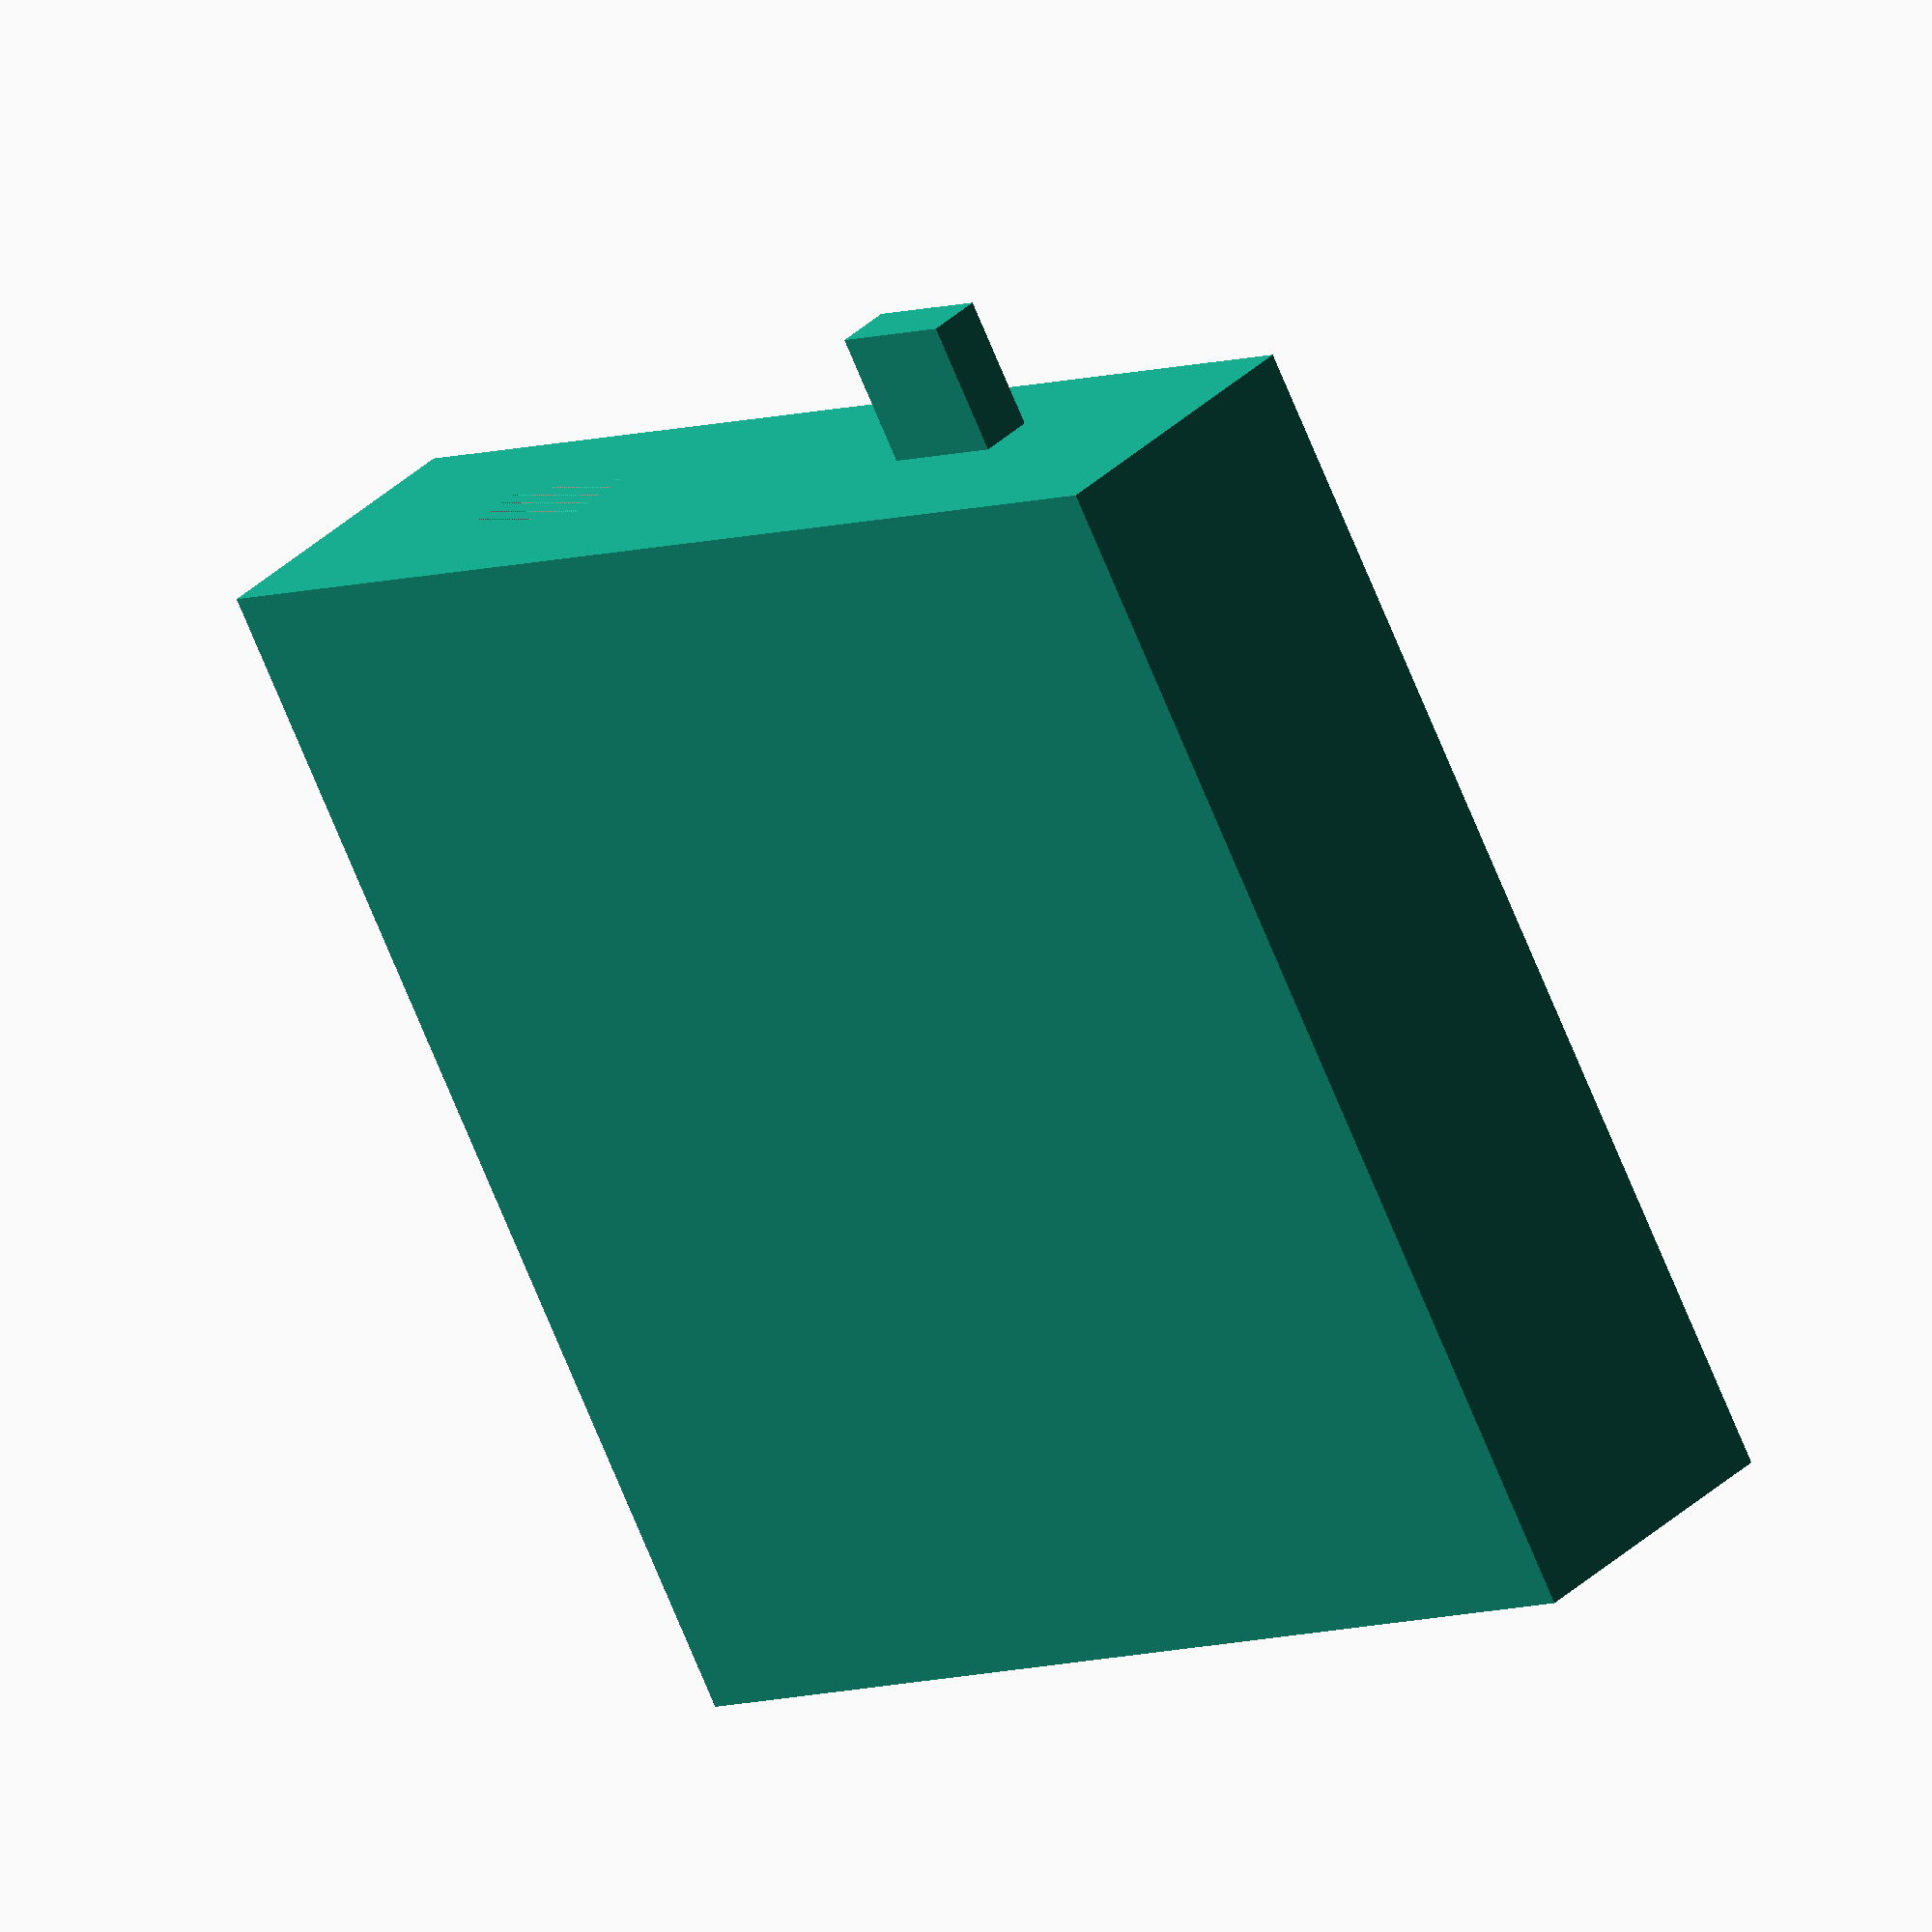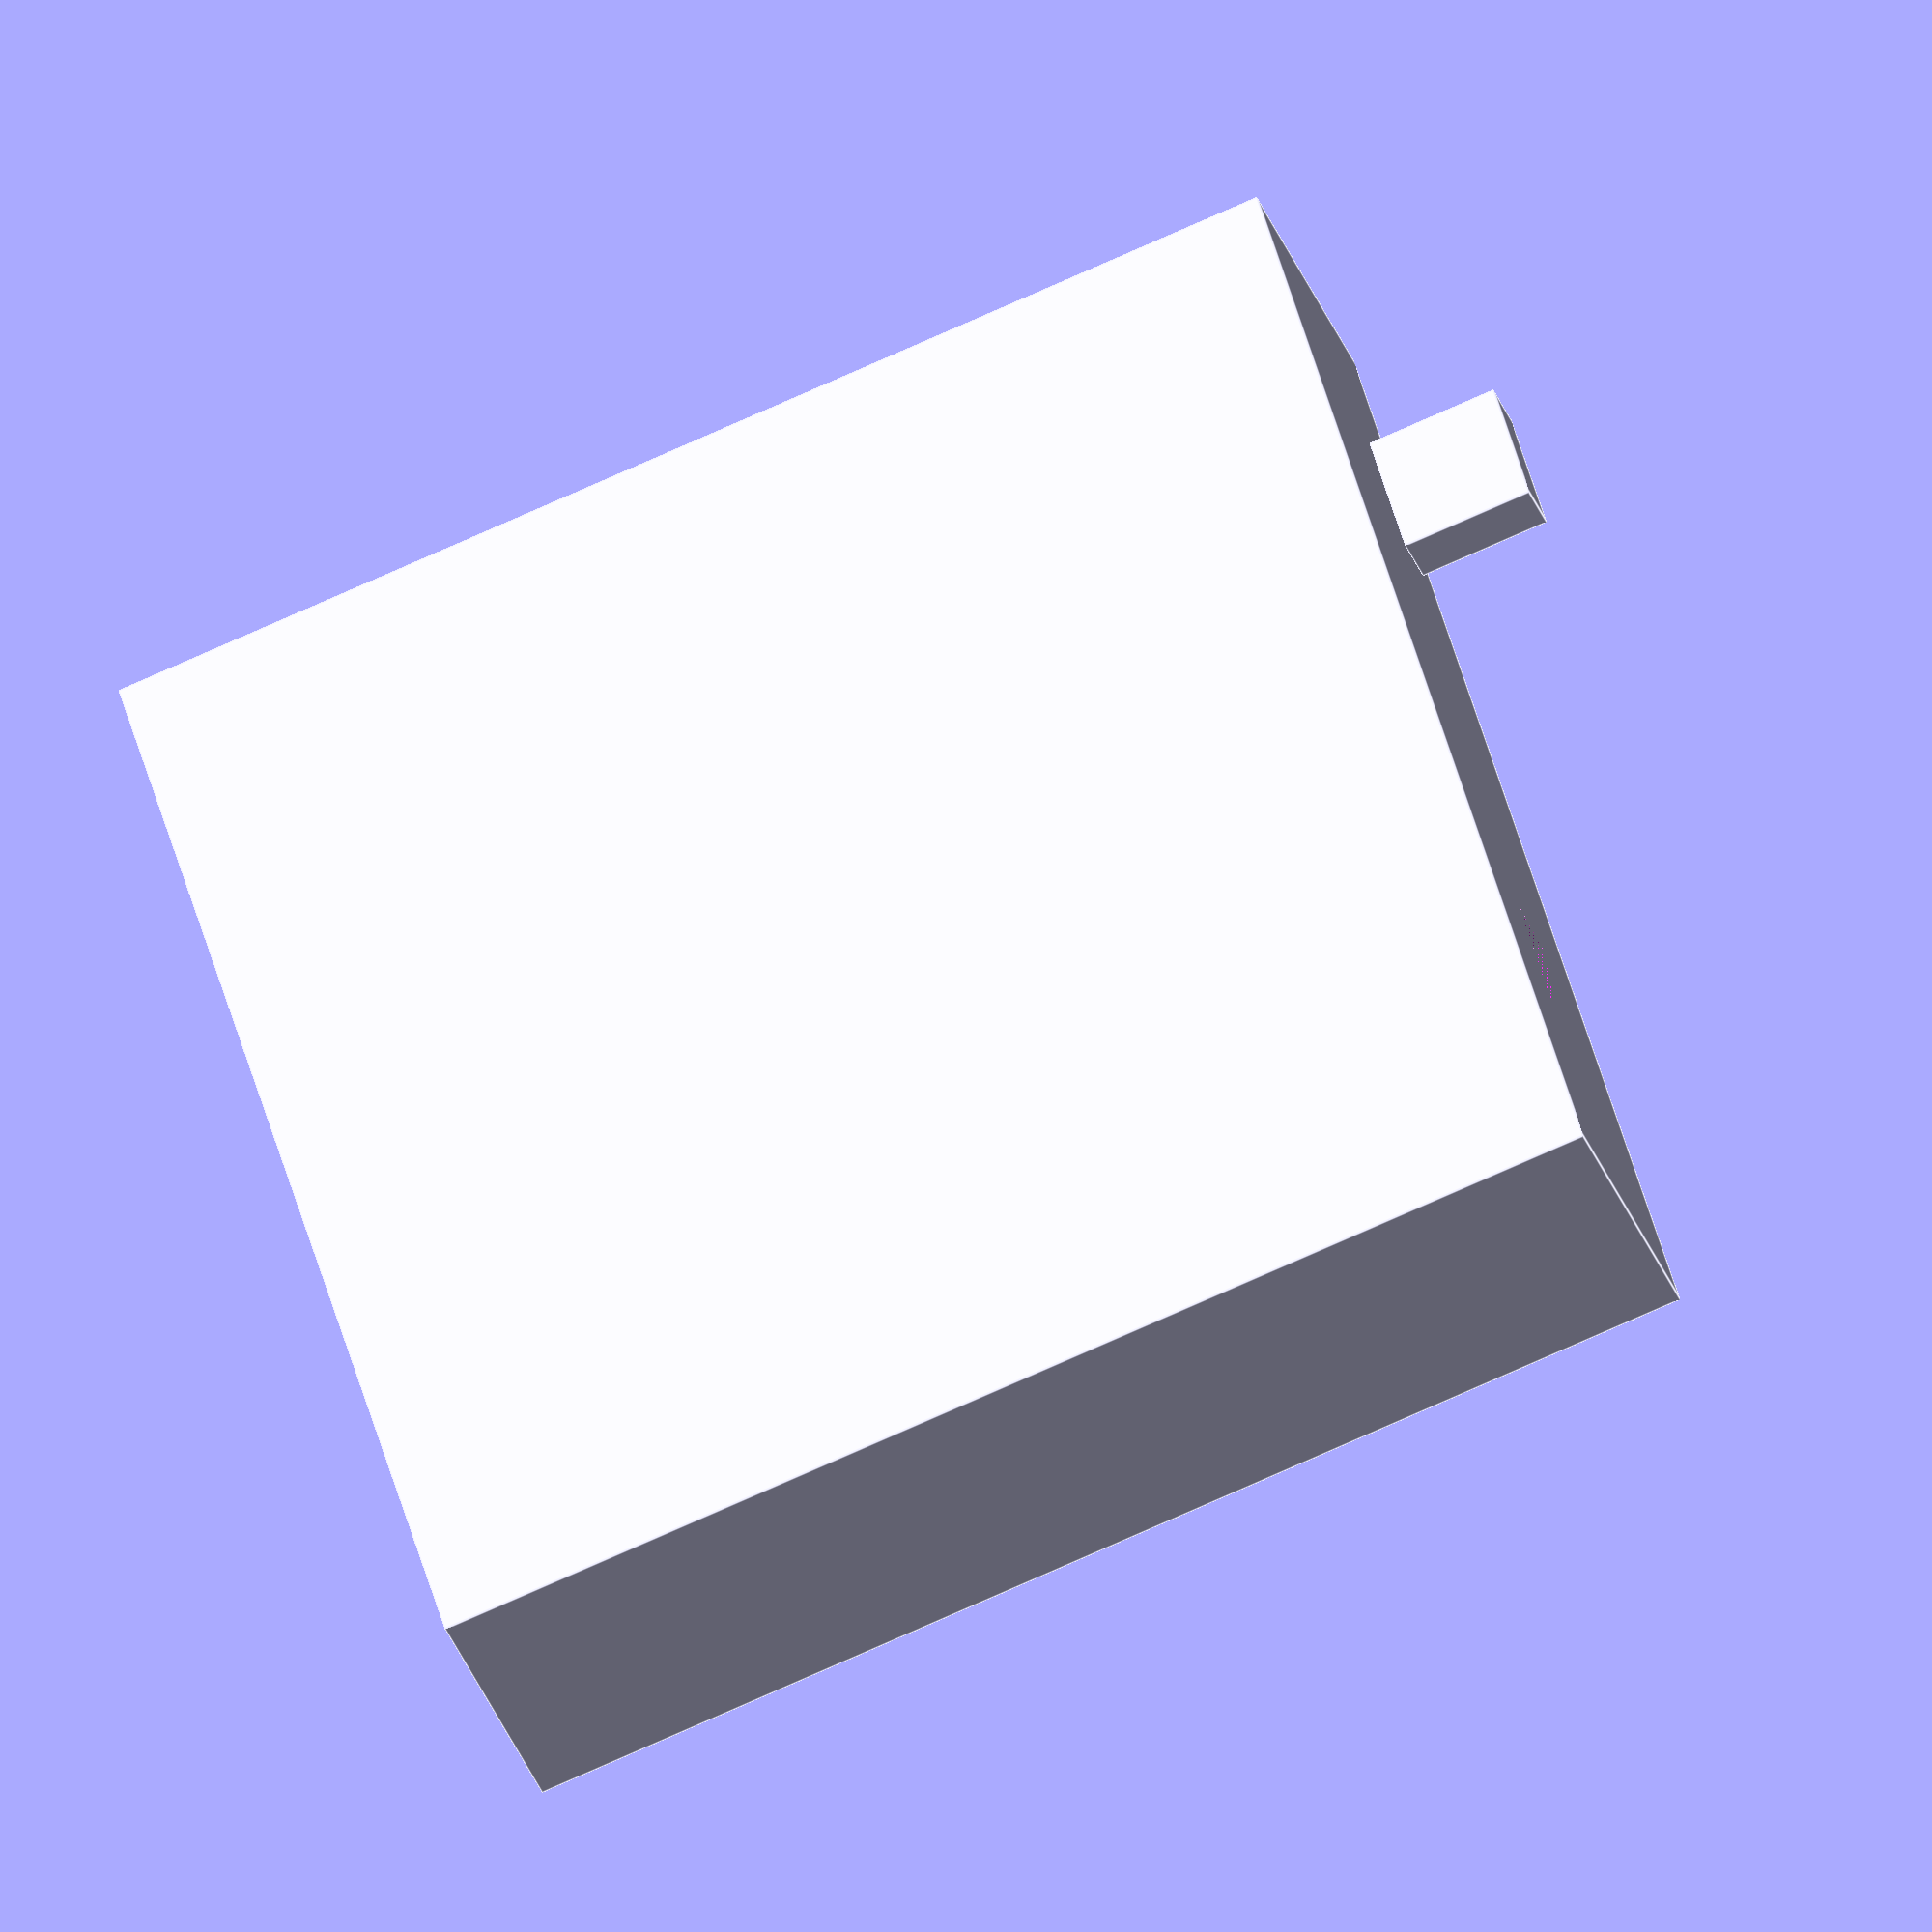
<openscad>
layerHeight = 0.2;
scale = 0.25;

blockWidth = 100 * scale;
blockDepth = 100 * scale;
blockHeight = 25 * scale;

connectorWidth = blockWidth / 2 * scale;
connectorDepth = blockDepth / 2 * scale;
connectorHeight = blockHeight * scale;

thickness = 5;
tolerance = layerHeight * 2;

difference([]) {
    cube([blockWidth, blockDepth, blockHeight], center = true);
    
    translate([-(blockWidth / 4), (blockDepth / 2) - (connectorDepth / 2), 0]) {
        cube([connectorWidth, connectorDepth, connectorHeight], center = true);
    }
}
translate([(blockWidth / 4), (blockDepth / 2) + (connectorDepth / 2), 0]) {
    cube([connectorWidth - tolerance, connectorDepth - tolerance, connectorHeight - tolerance], center = true);
}


</openscad>
<views>
elev=144.4 azim=150.3 roll=140.8 proj=o view=wireframe
elev=33.6 azim=286.0 roll=198.2 proj=o view=edges
</views>
